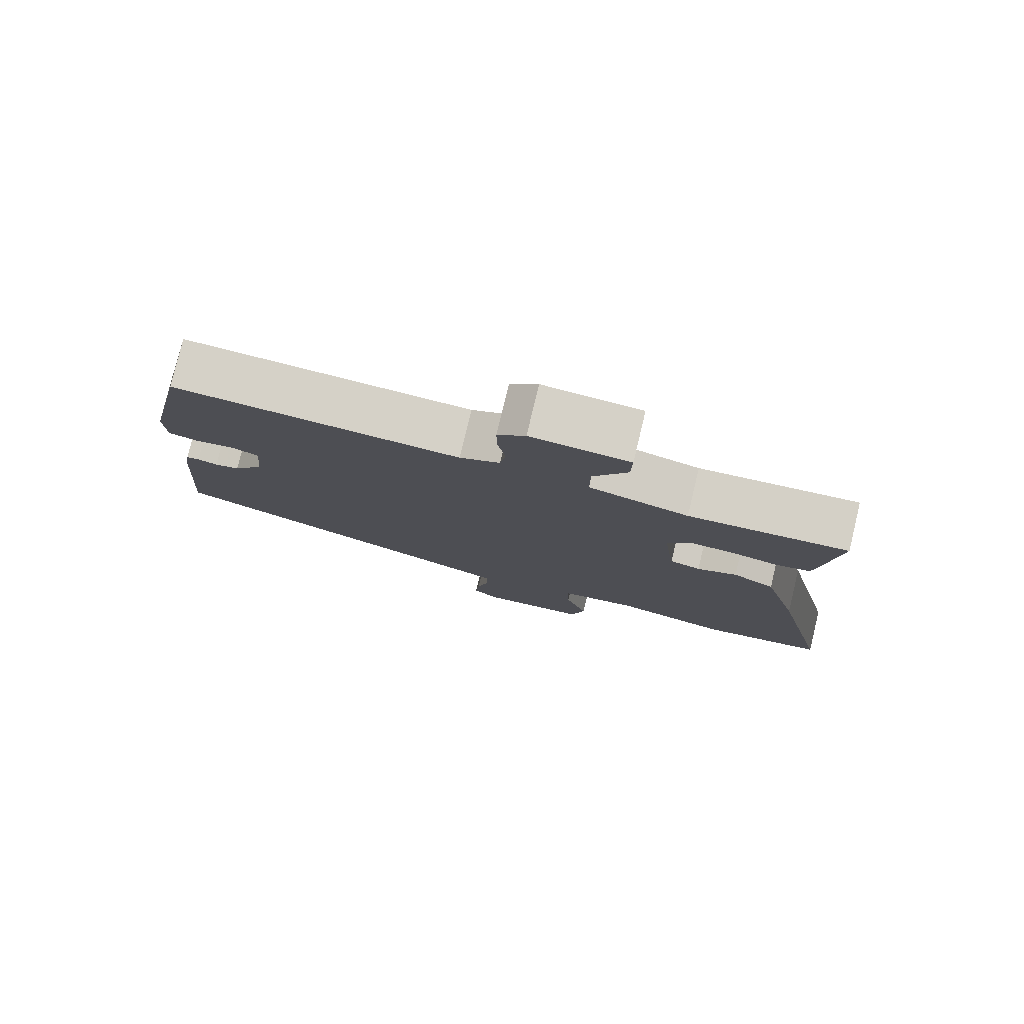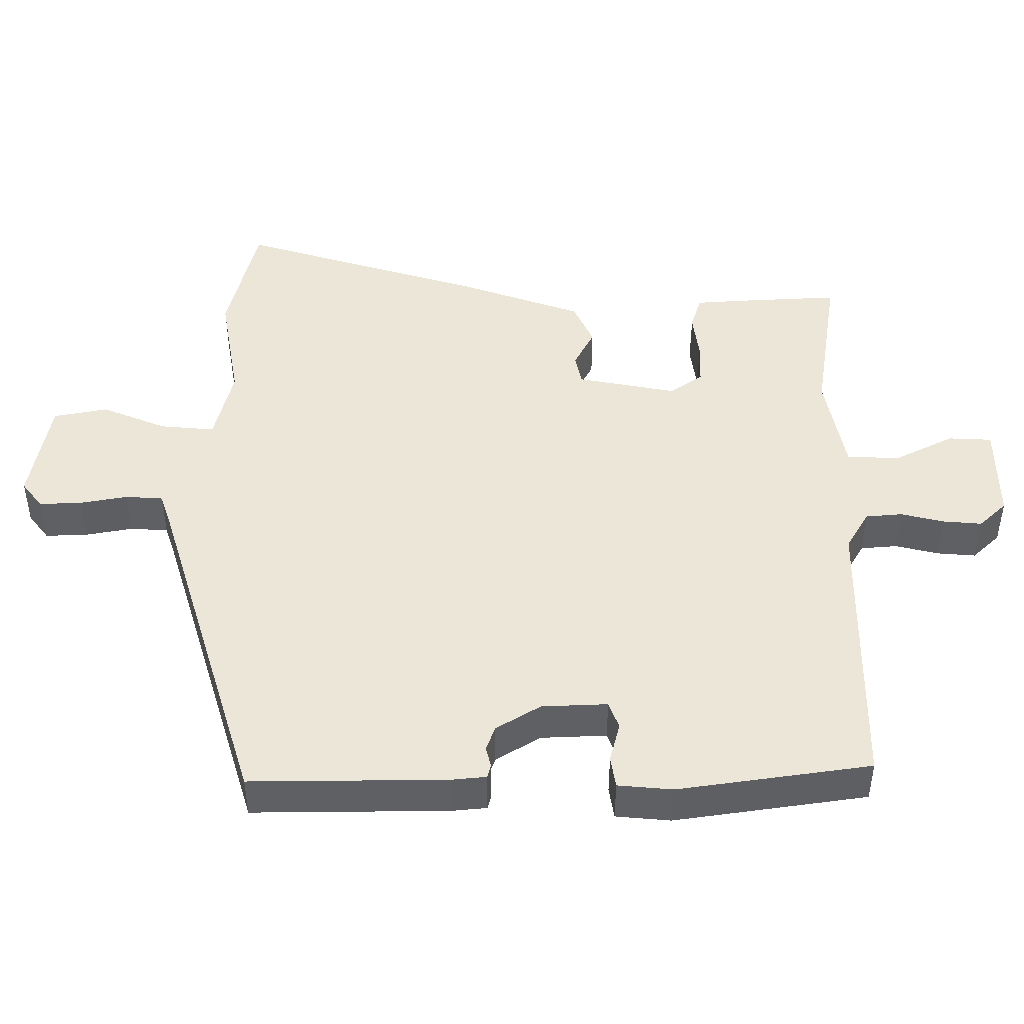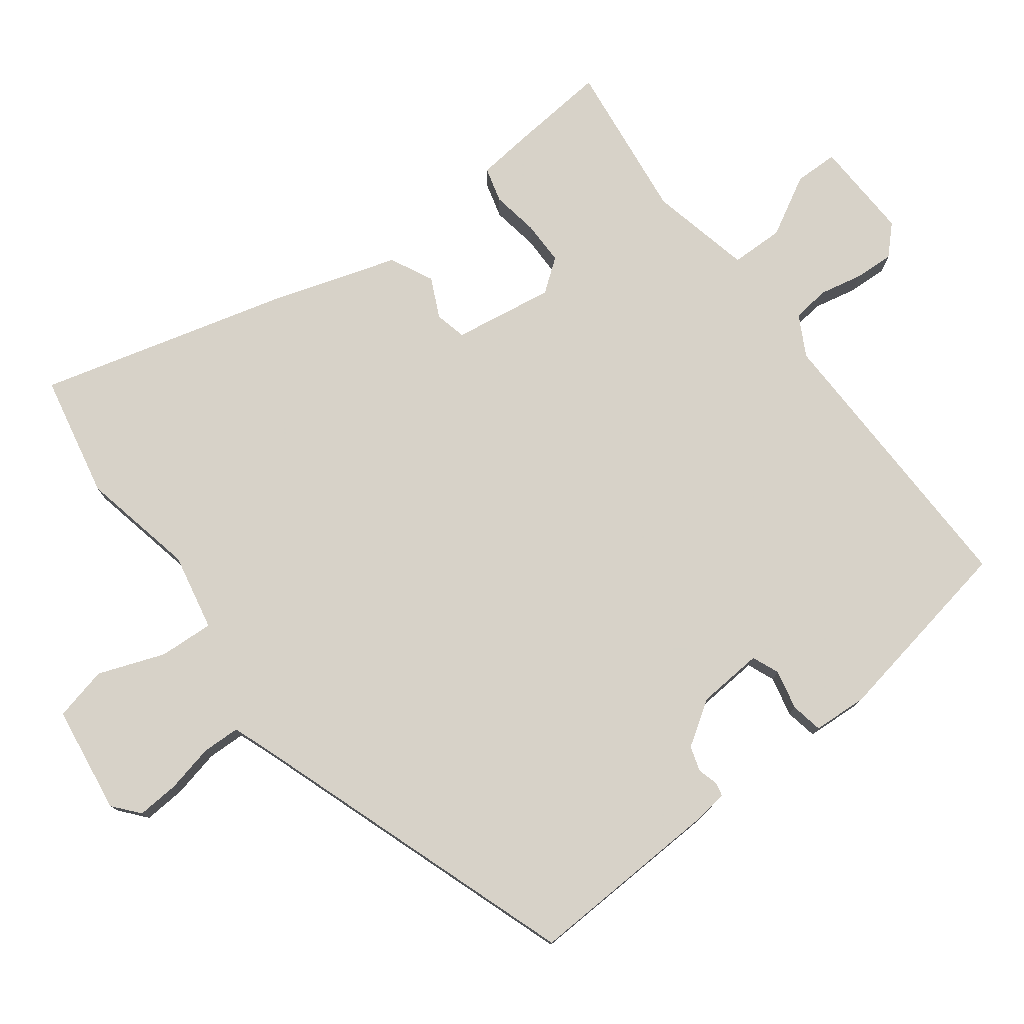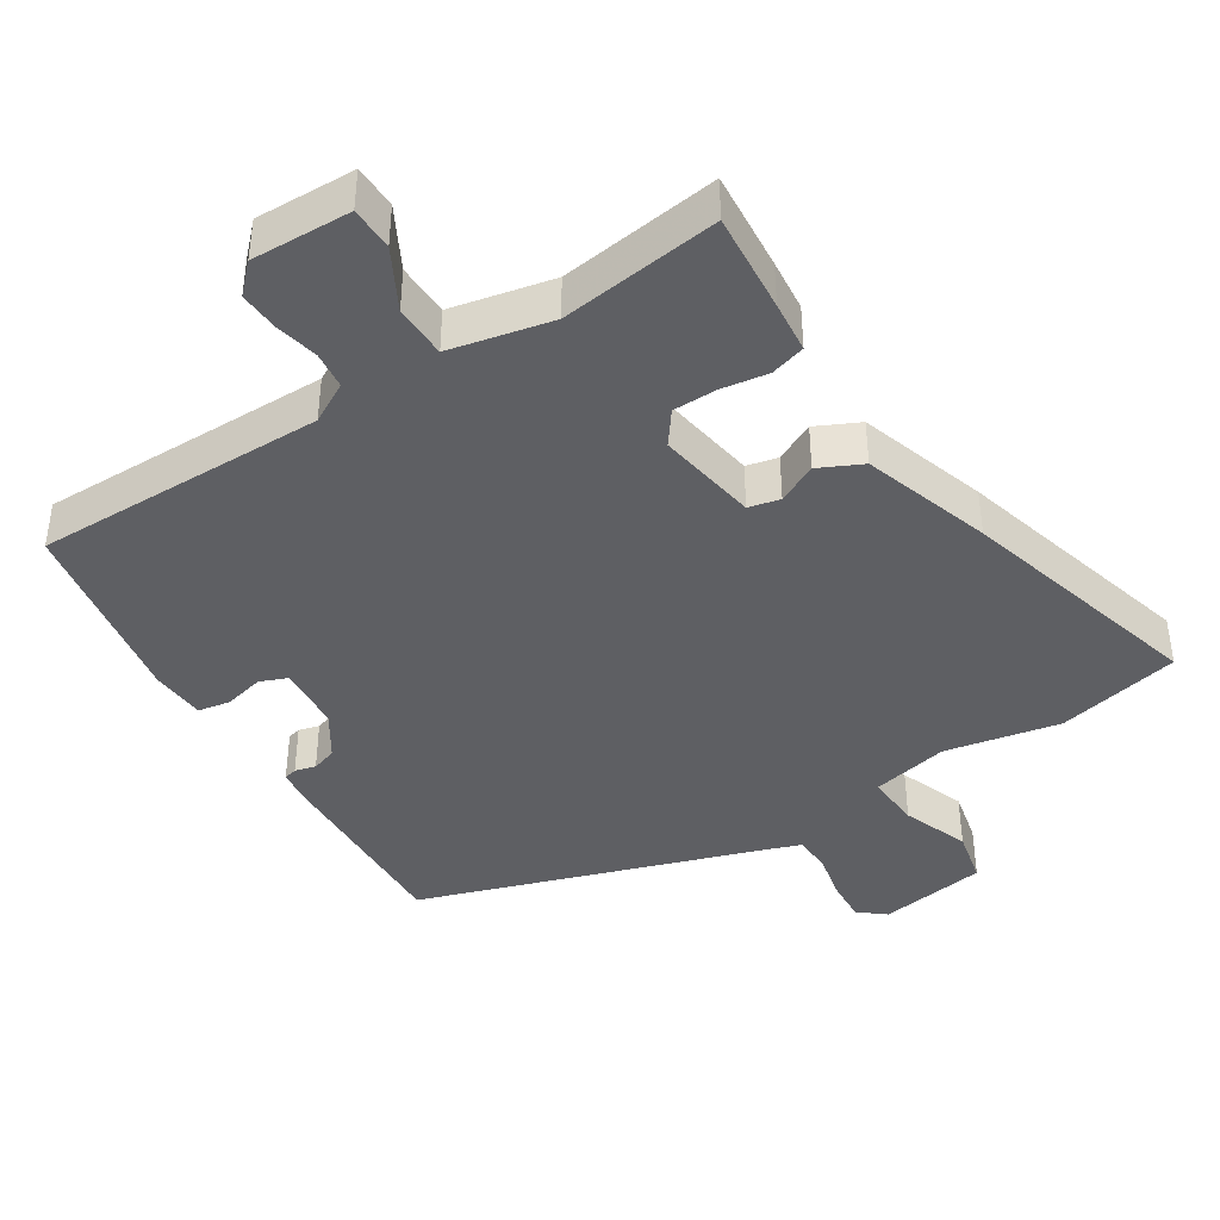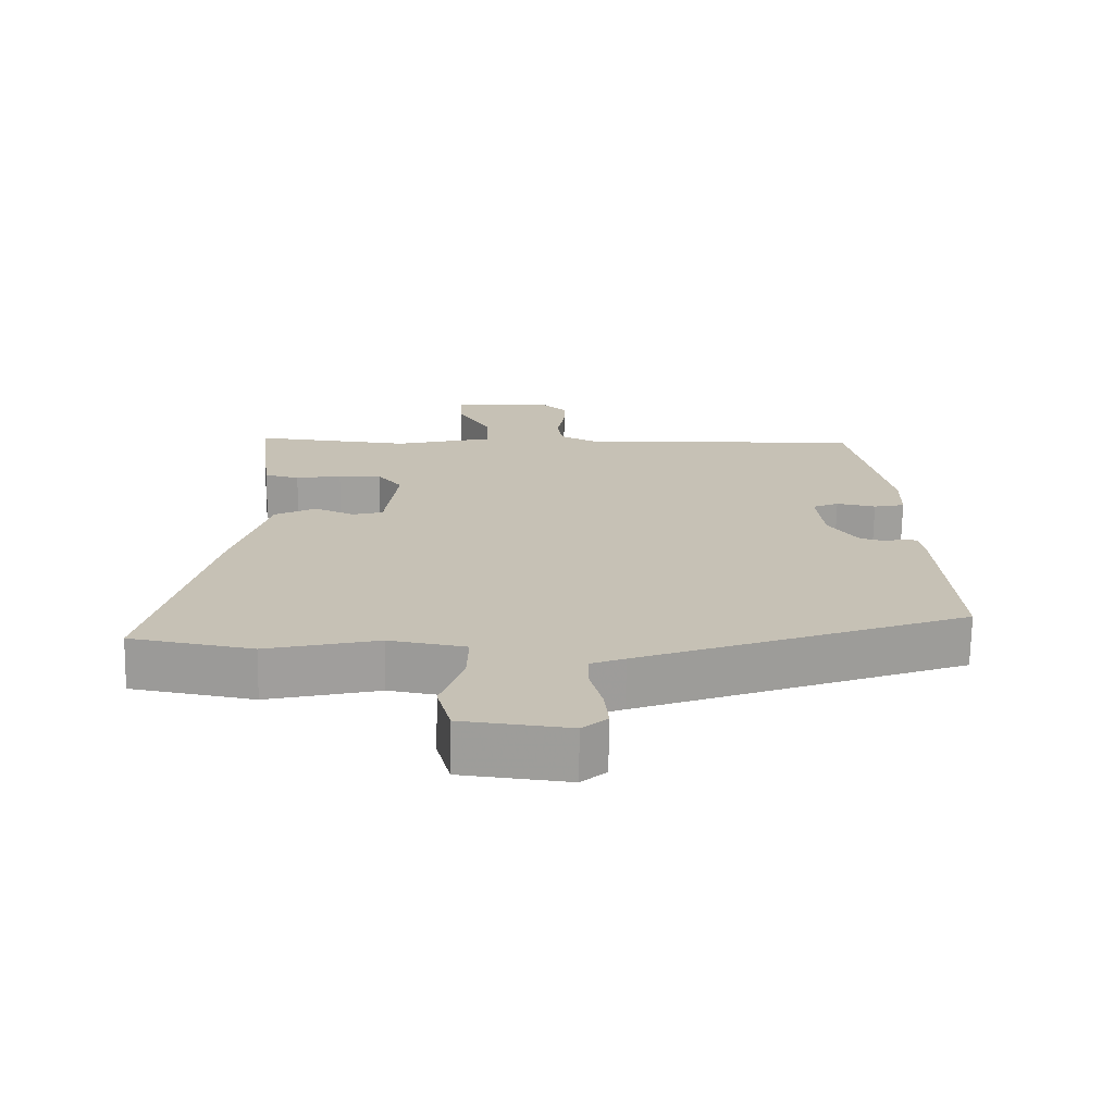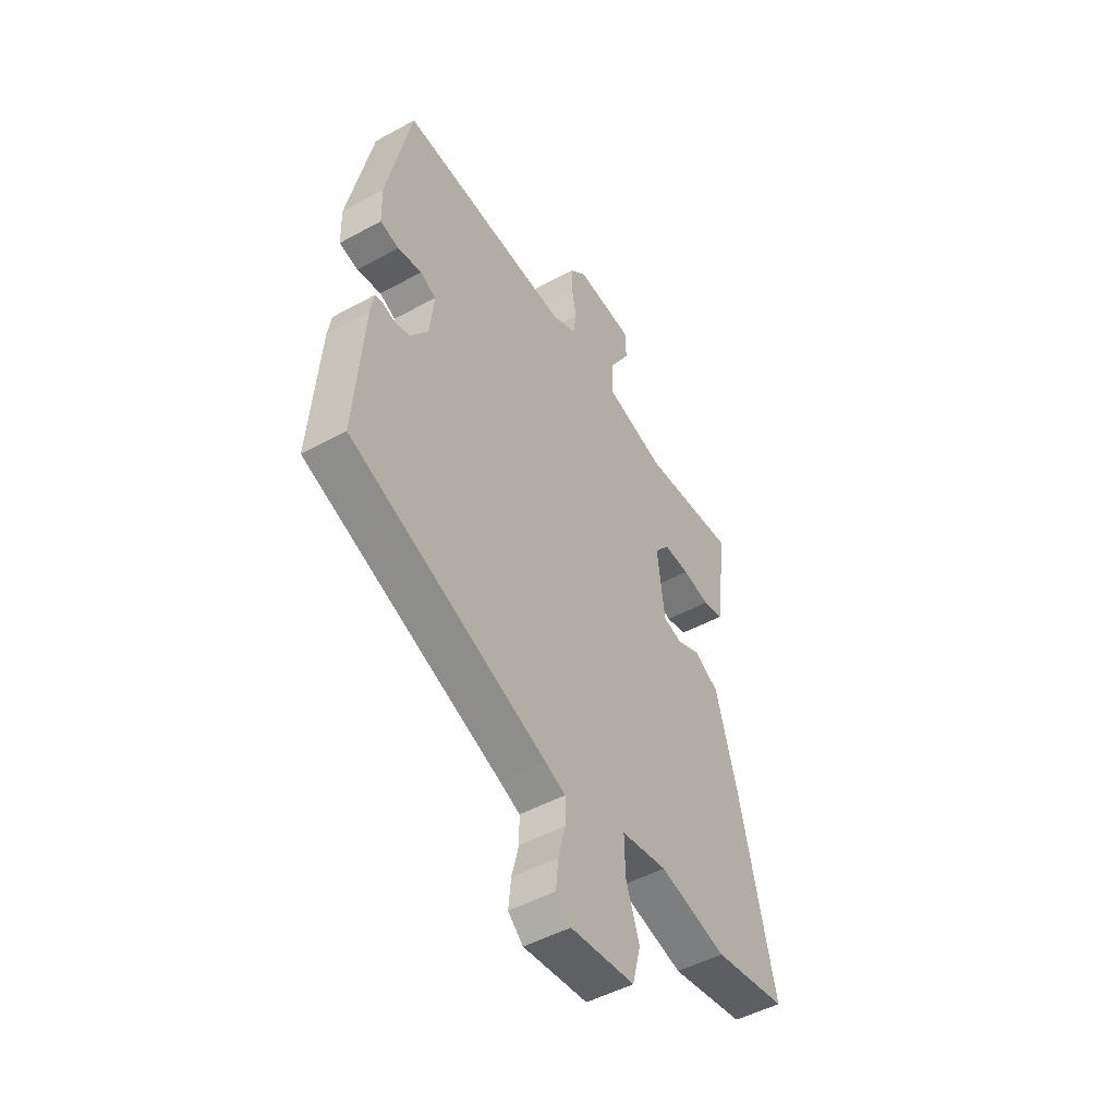
<metadata>
{"format":"obj","ext":"obj","renderer":"f3d","projection":"perspective","resolution":1024,"background":"white","views":[{"elev":79.3,"azim":13.5,"up":"+Z"},{"elev":46.2,"azim":-86.3,"up":"+Y"},{"elev":77.4,"azim":-125.3,"up":"+Y"},{"elev":-41.2,"azim":34.7,"up":"+Y"},{"elev":-71.4,"azim":179.0,"up":"+Z"},{"elev":-48.7,"azim":-58.6,"up":"+Z"}]}
</metadata>
<code>
v 0.542 0.07 0.475
v 0.525 0.07 0.334
v 0.515 0.07 0.261
v 0.465 0.07 0.249
v 0.399 0.07 0.262
v 0.337 0.07 0.264
v 0.301 0.07 0.219
v 0.319 0.07 0.076
v 0.363 0.07 0.064
v 0.42 0.07 0.089
v 0.48 0.07 0.057
v 0.532 0.07 -0.127
v 0.615 0.07 -0.48
v 0.439 0.07 -0.511
v 0.278 0.07 -0.472
v 0.168 0.07 -0.491
v 0.17 0.07 -0.569
v 0.202 0.07 -0.664
v 0.182 0.07 -0.74
v 0.028 0.07 -0.757
v -0.008 0.07 -0.725
v -0.002 0.07 -0.665
v 0.015 0.07 -0.598
v 0.015 0.07 -0.544
v -0.034 0.07 -0.524
v -0.506 0.07 -0.344
v -0.485 0.07 -0.066
v -0.477 0.07 -0.017
v -0.458 0.07 -0.013
v -0.429 0.07 -0.022
v -0.393 0.07 -0.012
v -0.35 0.07 0.049
v -0.34 0.07 0.142
v -0.378 0.07 0.159
v -0.435 0.07 0.148
v -0.48 0.07 0.158
v -0.482 0.07 0.236
v -0.424 0.07 0.507
v -0.012 0.07 0.486
v 0.046 0.07 0.515
v 0.054 0.07 0.567
v 0.043 0.07 0.629
v 0.042 0.07 0.685
v 0.082 0.07 0.722
v 0.223 0.07 0.712
v 0.222 0.07 0.65
v 0.173 0.07 0.567
v 0.172 0.07 0.492
v 0.315 0.07 0.455
v 0.542 0 0.475
v 0.525 0 0.334
v 0.515 0 0.261
v 0.465 0 0.249
v 0.399 0 0.262
v 0.337 0 0.264
v 0.301 0 0.219
v 0.319 0 0.076
v 0.363 0 0.064
v 0.42 0 0.089
v 0.48 0 0.057
v 0.532 0 -0.127
v 0.615 0 -0.48
v 0.439 0 -0.511
v 0.278 0 -0.472
v 0.168 0 -0.491
v 0.17 0 -0.569
v 0.202 0 -0.664
v 0.182 0 -0.74
v 0.028 0 -0.757
v -0.008 0 -0.725
v -0.002 0 -0.665
v 0.015 0 -0.598
v 0.015 0 -0.544
v -0.034 0 -0.524
v -0.506 0 -0.344
v -0.485 0 -0.066
v -0.477 0 -0.017
v -0.458 0 -0.013
v -0.429 0 -0.022
v -0.393 0 -0.012
v -0.35 0 0.049
v -0.34 0 0.142
v -0.378 0 0.159
v -0.435 0 0.148
v -0.48 0 0.158
v -0.482 0 0.236
v -0.424 0 0.507
v -0.012 0 0.486
v 0.046 0 0.515
v 0.054 0 0.567
v 0.043 0 0.629
v 0.042 0 0.685
v 0.082 0 0.722
v 0.223 0 0.712
v 0.222 0 0.65
v 0.173 0 0.567
v 0.172 0 0.492
v 0.315 0 0.455
f 45 46 47
f 44 45 47
f 43 44 47
f 42 43 47
f 41 42 47
f 40 41 47 48
f 39 40 48 49
f 38 39 49
f 37 38 49
f 36 37 49
f 35 36 49
f 34 35 49
f 28 29 30
f 27 28 30
f 26 27 30
f 25 26 30
f 24 25 30 31
f 21 22 23
f 20 21 23
f 19 20 23
f 18 19 23
f 17 18 23
f 16 17 23 24
f 13 14 15
f 12 13 15
f 11 12 15
f 10 11 15
f 9 10 15
f 8 9 15 16
f 24 31 32
f 16 24 32
f 8 16 32
f 7 8 32
f 3 4 5
f 2 3 5 6
f 1 2 6
f 49 1 6
f 34 49 6
f 33 34 6
f 6 7 32 33
f 96 95 94
f 96 94 93
f 96 93 92
f 96 92 91
f 96 91 90
f 97 96 90 89
f 98 97 89 88
f 98 88 87
f 98 87 86
f 98 86 85
f 98 85 84
f 98 84 83
f 79 78 77
f 79 77 76
f 79 76 75
f 79 75 74
f 80 79 74 73
f 72 71 70
f 72 70 69
f 72 69 68
f 72 68 67
f 72 67 66
f 73 72 66 65
f 64 63 62
f 64 62 61
f 64 61 60
f 64 60 59
f 64 59 58
f 65 64 58 57
f 81 80 73
f 81 73 65
f 81 65 57
f 81 57 56
f 54 53 52
f 55 54 52 51
f 55 51 50
f 55 50 98
f 55 98 83
f 55 83 82
f 82 81 56 55
f 1 50 51 2
f 2 51 52 3
f 3 52 53 4
f 4 53 54 5
f 5 54 55 6
f 6 55 56 7
f 7 56 57 8
f 8 57 58 9
f 9 58 59 10
f 10 59 60 11
f 11 60 61 12
f 12 61 62 13
f 13 62 63 14
f 14 63 64 15
f 15 64 65 16
f 16 65 66 17
f 17 66 67 18
f 18 67 68 19
f 19 68 69 20
f 20 69 70 21
f 21 70 71 22
f 22 71 72 23
f 23 72 73 24
f 24 73 74 25
f 25 74 75 26
f 26 75 76 27
f 27 76 77 28
f 28 77 78 29
f 29 78 79 30
f 30 79 80 31
f 31 80 81 32
f 32 81 82 33
f 33 82 83 34
f 34 83 84 35
f 35 84 85 36
f 36 85 86 37
f 37 86 87 38
f 38 87 88 39
f 39 88 89 40
f 40 89 90 41
f 41 90 91 42
f 42 91 92 43
f 43 92 93 44
f 44 93 94 45
f 45 94 95 46
f 46 95 96 47
f 47 96 97 48
f 48 97 98 49
f 49 98 50 1

</code>
